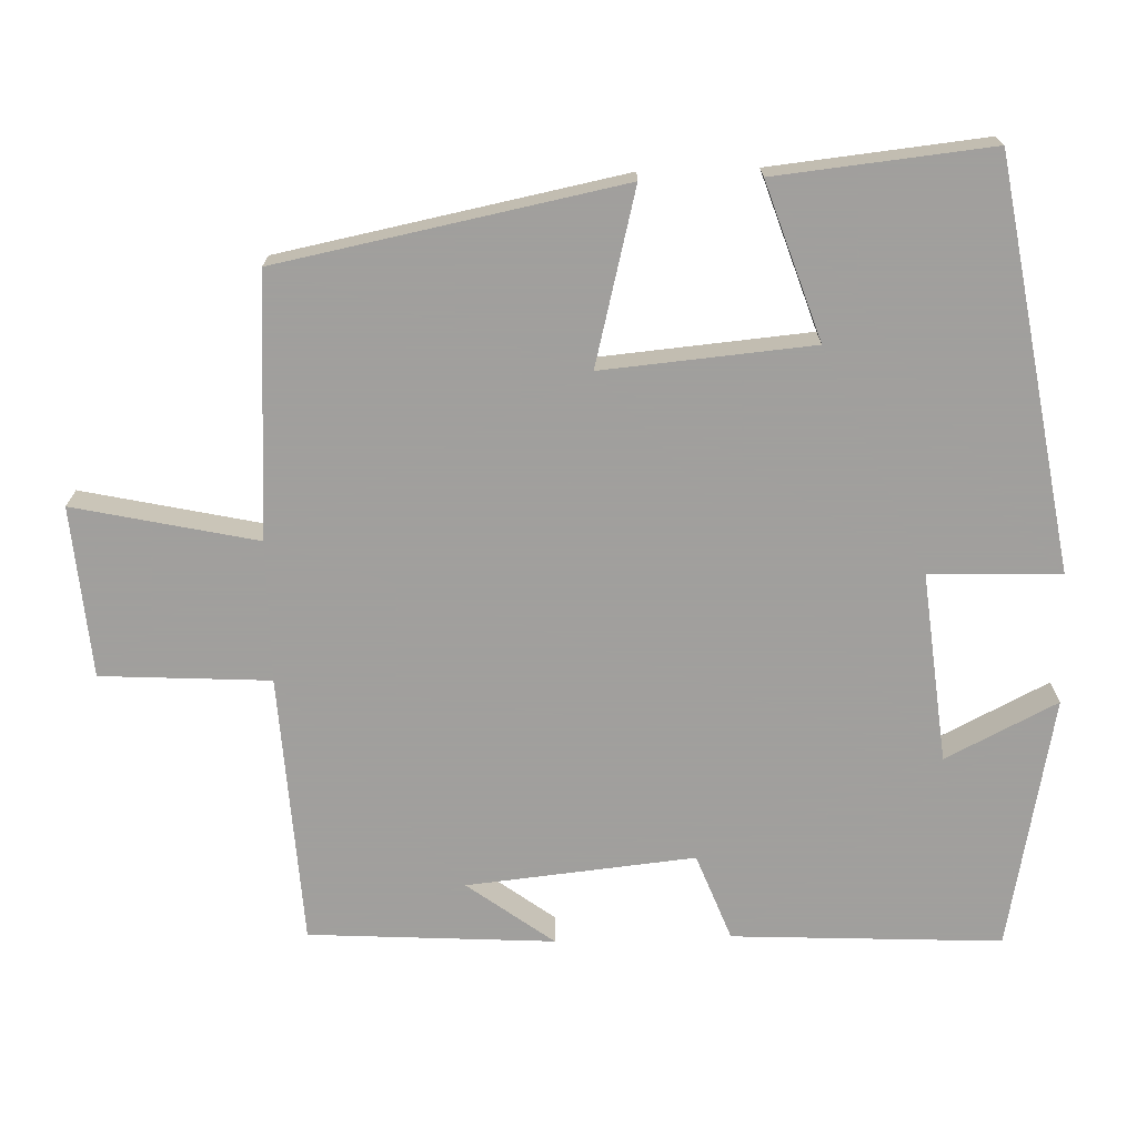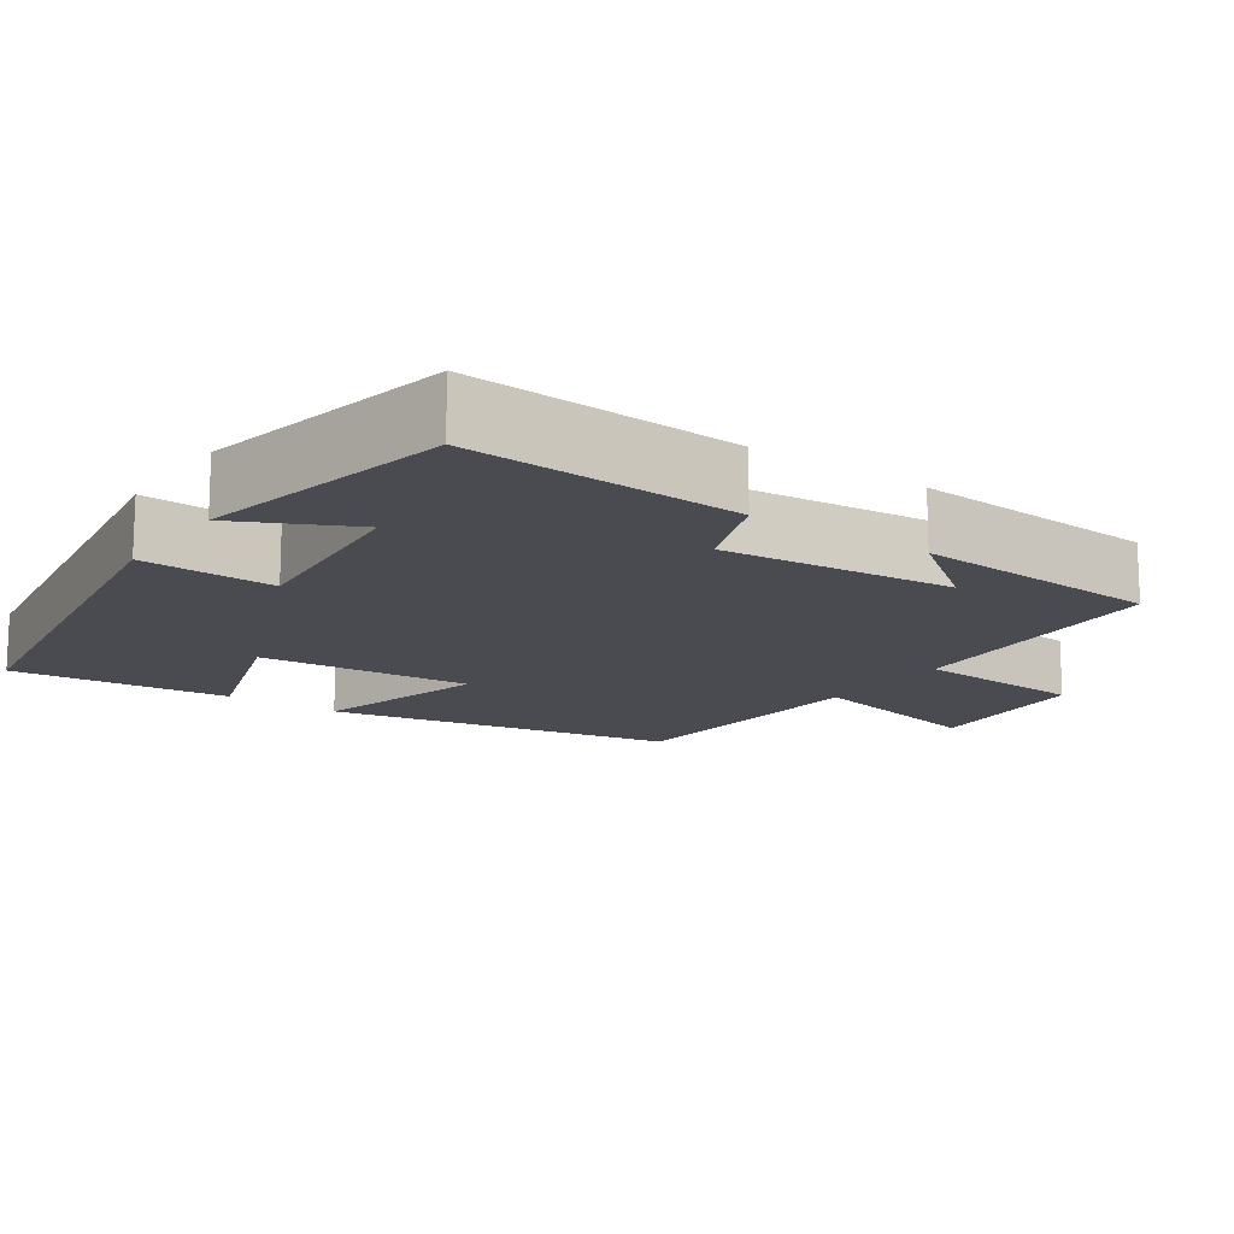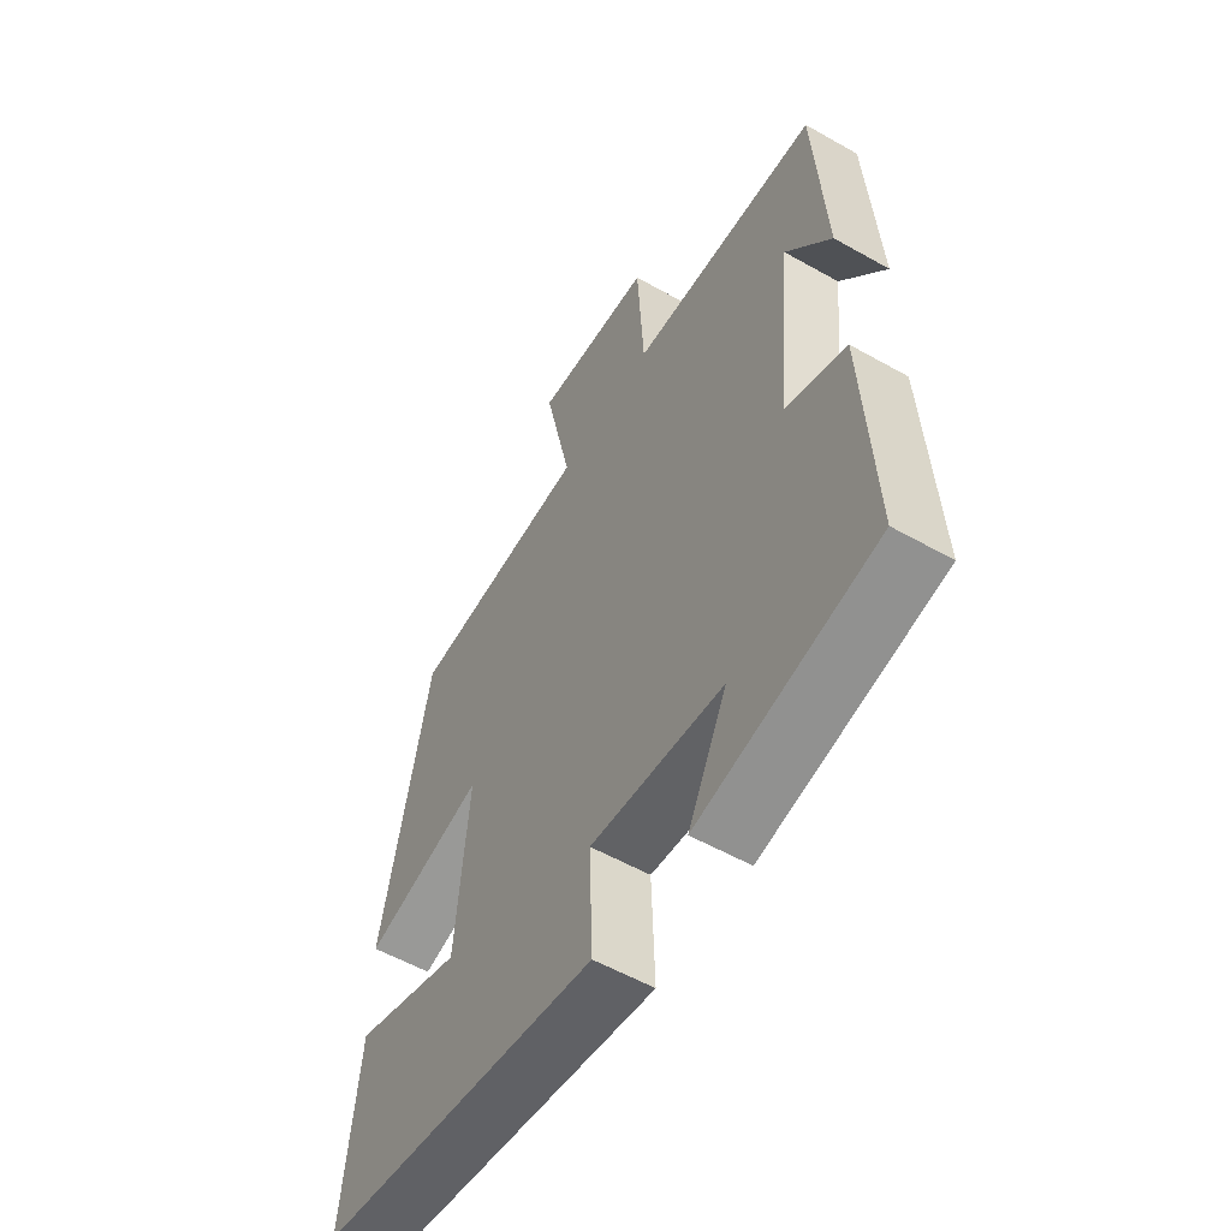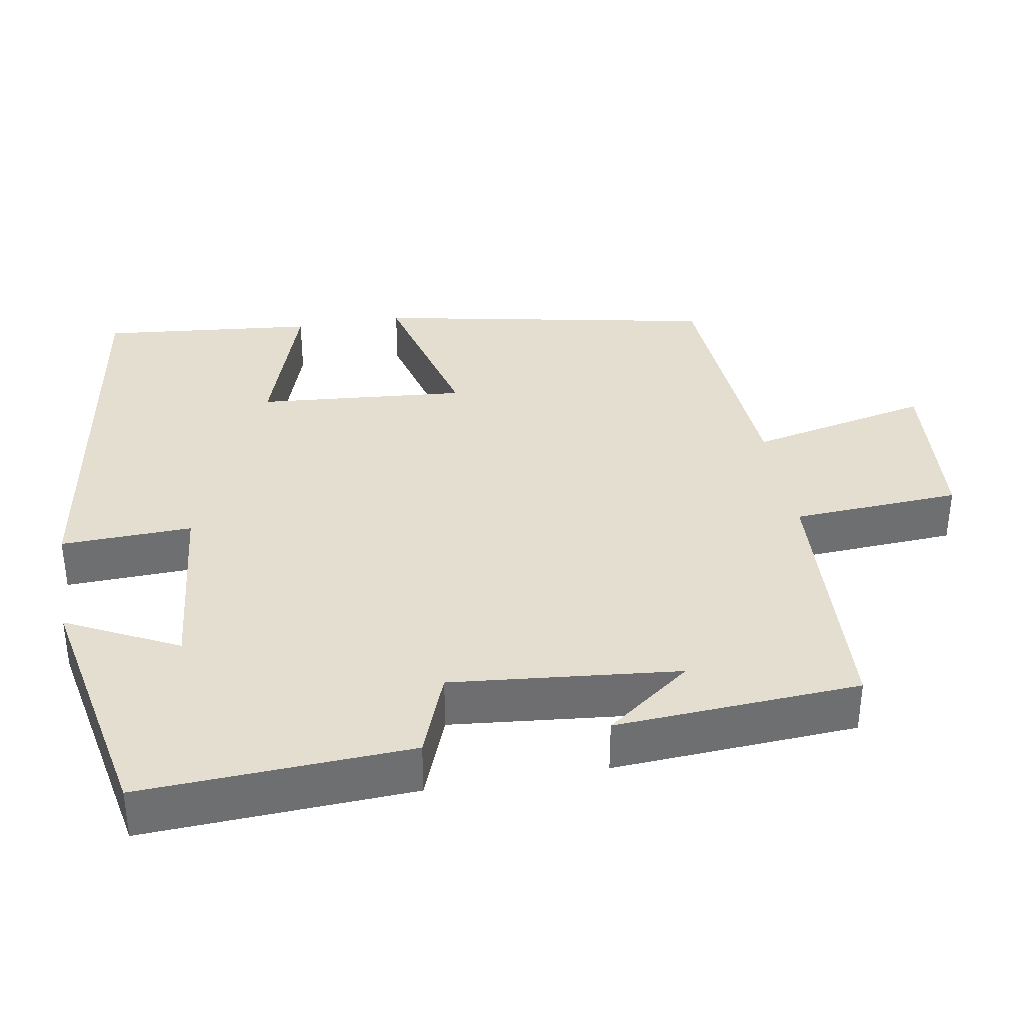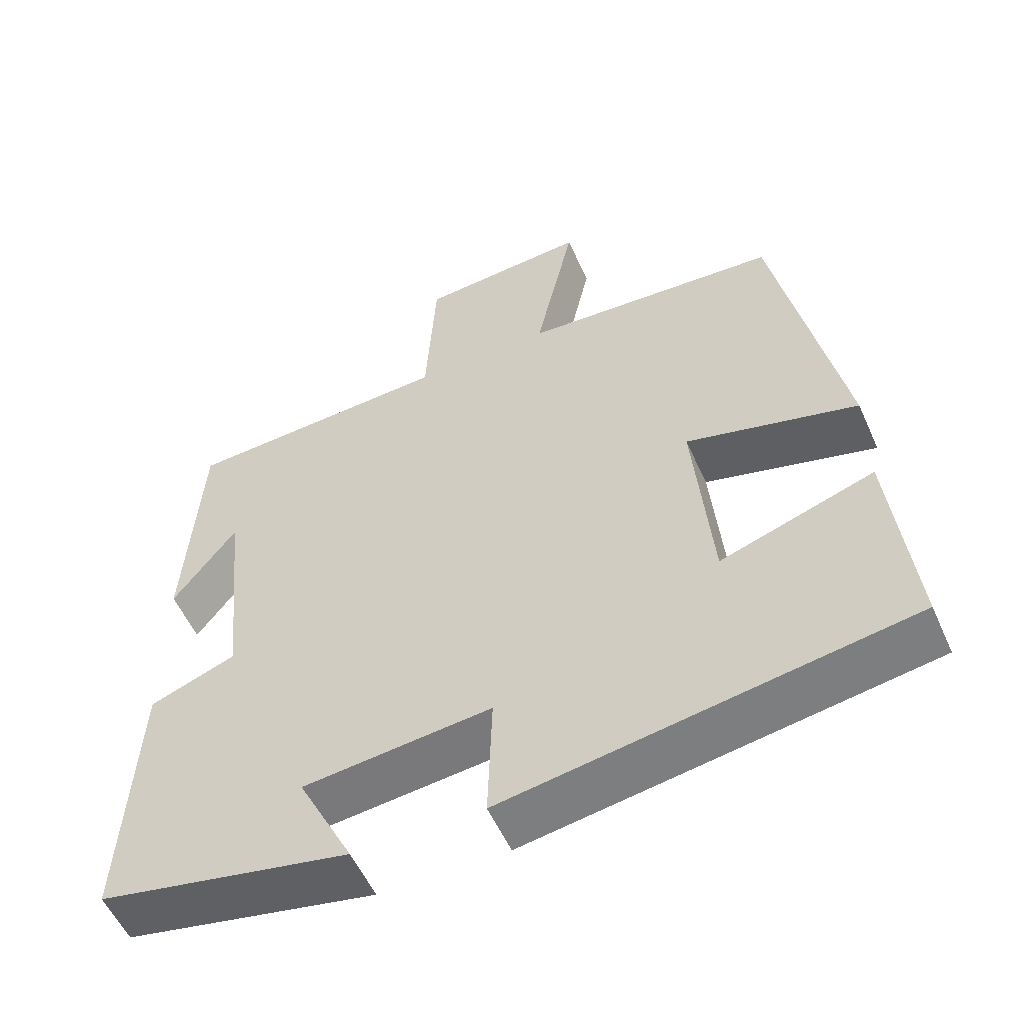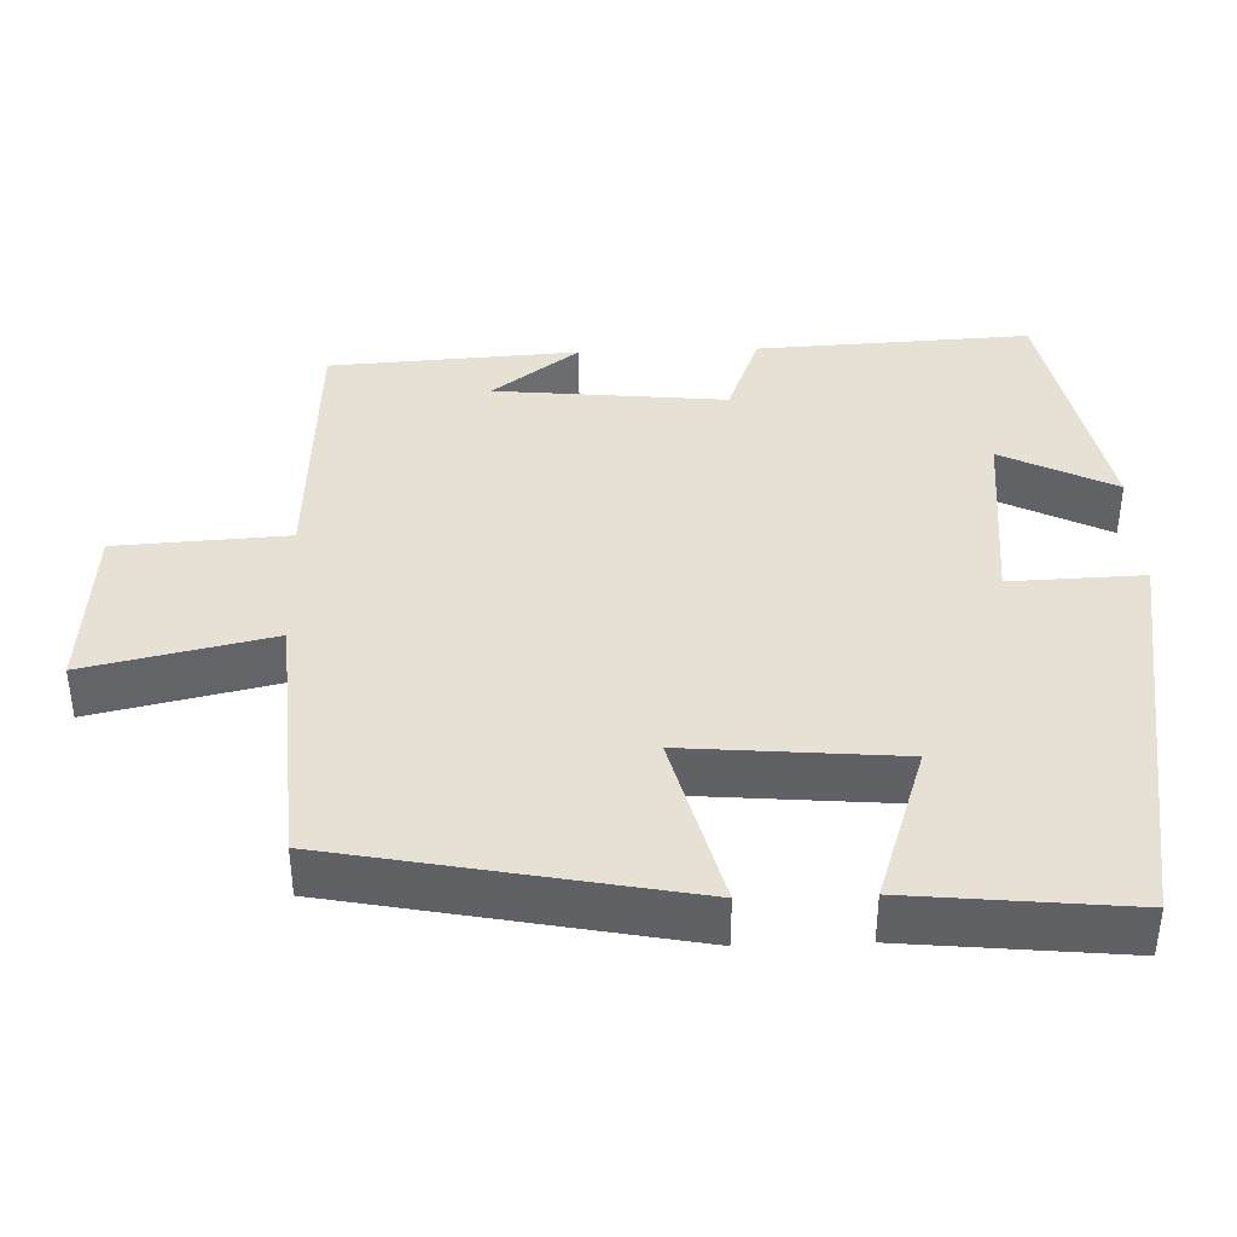
<metadata>
{"format":"obj","ext":"obj","renderer":"f3d","projection":"perspective","resolution":1024,"background":"white","views":[{"elev":-71.5,"azim":91.8,"up":"+Y"},{"elev":-14.6,"azim":-125.1,"up":"+Y"},{"elev":-56.0,"azim":-120.7,"up":"+Z"},{"elev":35.9,"azim":-99.9,"up":"+Y"},{"elev":-55.1,"azim":23.9,"up":"+Z"},{"elev":39.3,"azim":88.0,"up":"+Y"}]}
</metadata>
<code>
v 0.529 0.07 -0.412
v -0.01 0.07 -0.5
v -0.004 0.07 -0.326
v -0.256 0.07 -0.352
v -0.182 0.07 -0.5
v -0.518 0.07 -0.434
v -0.5 0.07 -0.077
v -0.385 0.07 -0.033
v -0.415 0.07 0.269
v -0.5 0.07 0.155
v -0.48 0.07 0.48
v -0.121 0.07 0.5
v -0.108 0.07 0.724
v 0.118 0.07 0.742
v 0.065 0.07 0.5
v 0.411 0.07 0.477
v 0.5 0.07 0.023
v 0.27 0.07 0.082
v 0.294 0.07 -0.196
v 0.5 0.07 -0.127
v 0.529 0 -0.412
v -0.01 0 -0.5
v -0.004 0 -0.326
v -0.256 0 -0.352
v -0.182 0 -0.5
v -0.518 0 -0.434
v -0.5 0 -0.077
v -0.385 0 -0.033
v -0.415 0 0.269
v -0.5 0 0.155
v -0.48 0 0.48
v -0.121 0 0.5
v -0.108 0 0.724
v 0.118 0 0.742
v 0.065 0 0.5
v 0.411 0 0.477
v 0.5 0 0.023
v 0.27 0 0.082
v 0.294 0 -0.196
v 0.5 0 -0.127
f 19 20 1 2
f 18 19 2 3
f 15 16 17 18
f 15 18 3 4
f 12 13 14 15
f 12 15 4
f 9 10 11
f 9 11 12
f 8 9 12 4
f 4 5 6 7
f 4 7 8
f 22 21 40 39
f 23 22 39 38
f 38 37 36 35
f 24 23 38 35
f 35 34 33 32
f 24 35 32
f 31 30 29
f 32 31 29
f 24 32 29 28
f 27 26 25 24
f 28 27 24
f 1 21 22 2
f 2 22 23 3
f 3 23 24 4
f 4 24 25 5
f 5 25 26 6
f 6 26 27 7
f 7 27 28 8
f 8 28 29 9
f 9 29 30 10
f 10 30 31 11
f 11 31 32 12
f 12 32 33 13
f 13 33 34 14
f 14 34 35 15
f 15 35 36 16
f 16 36 37 17
f 17 37 38 18
f 18 38 39 19
f 19 39 40 20
f 20 40 21 1

</code>
